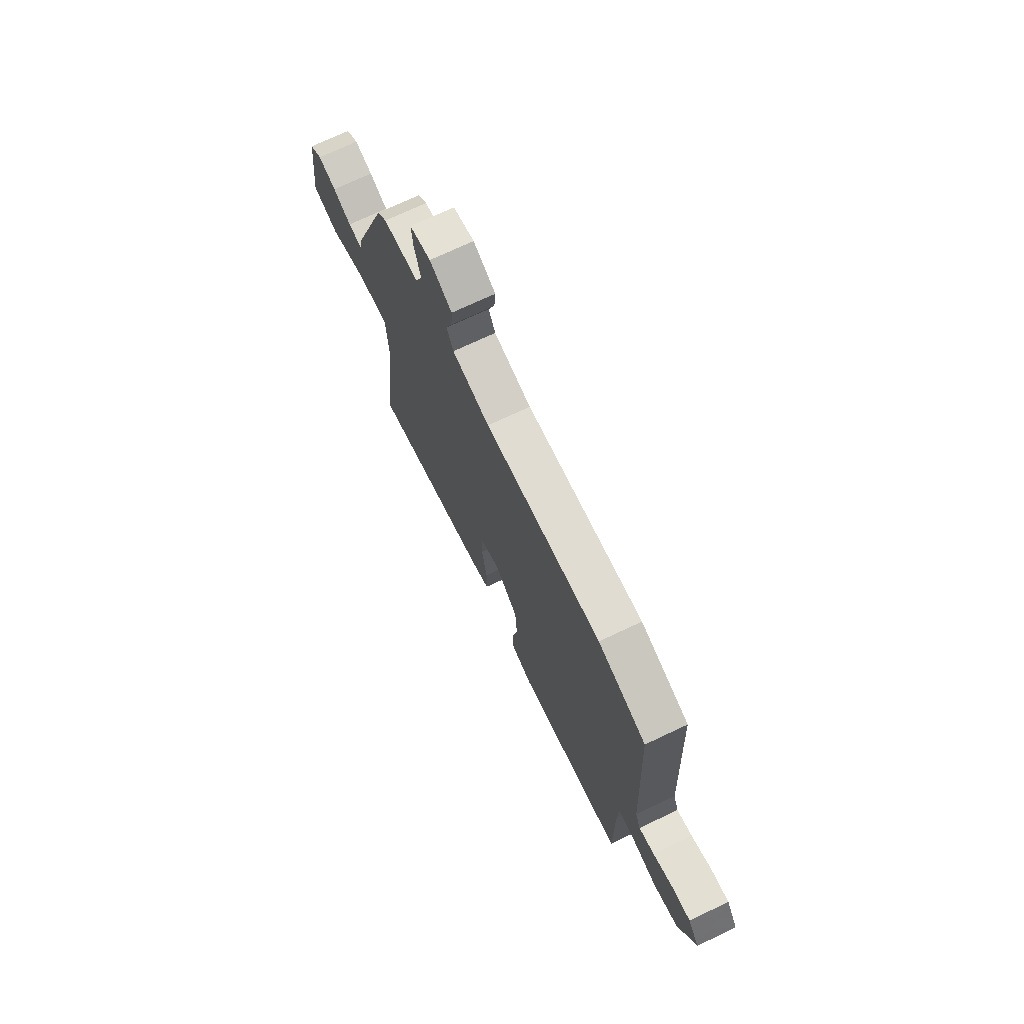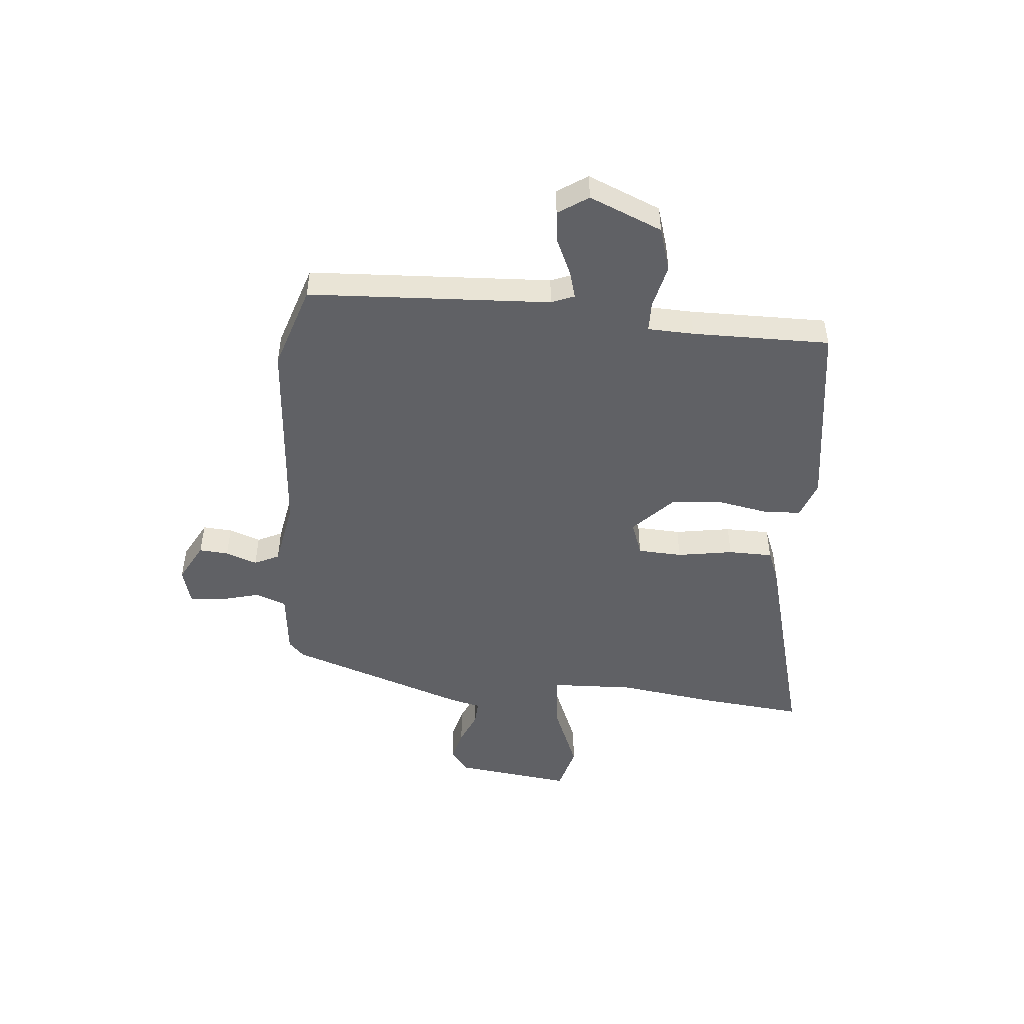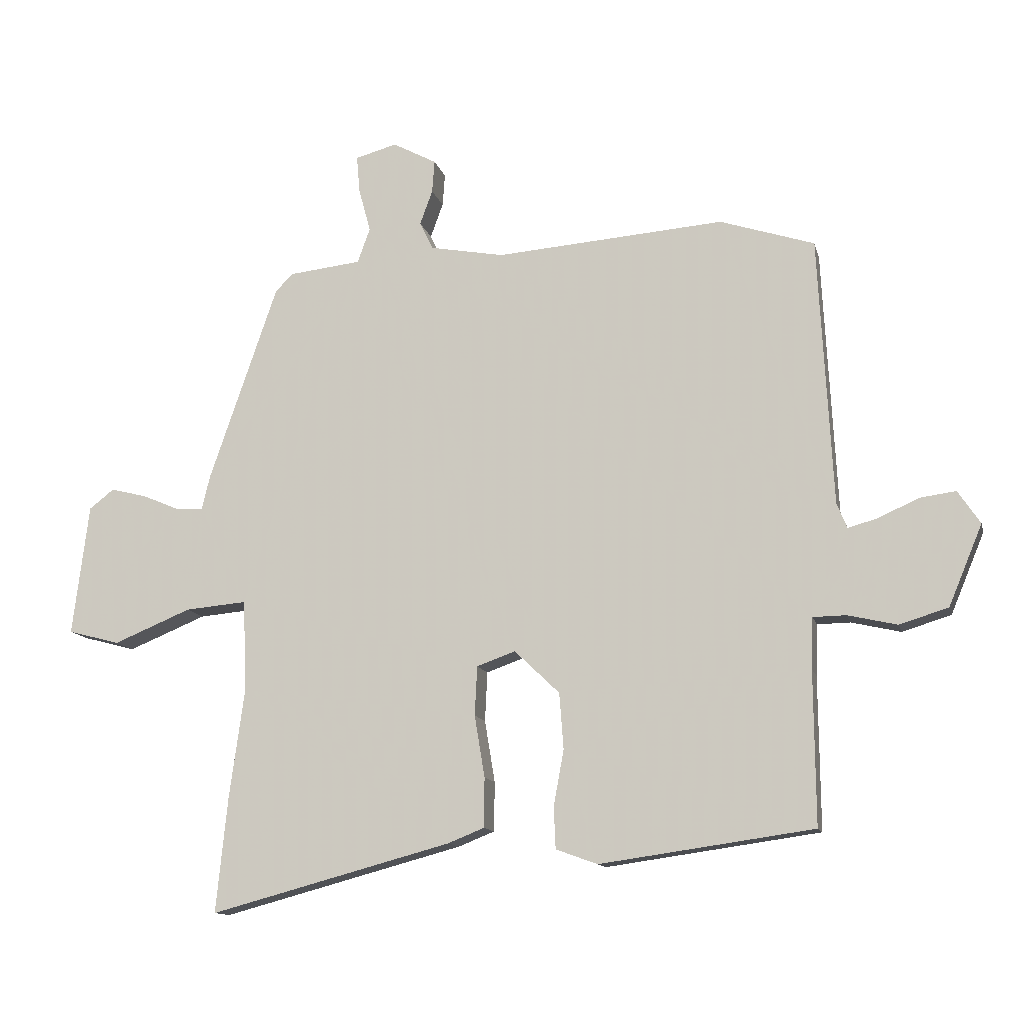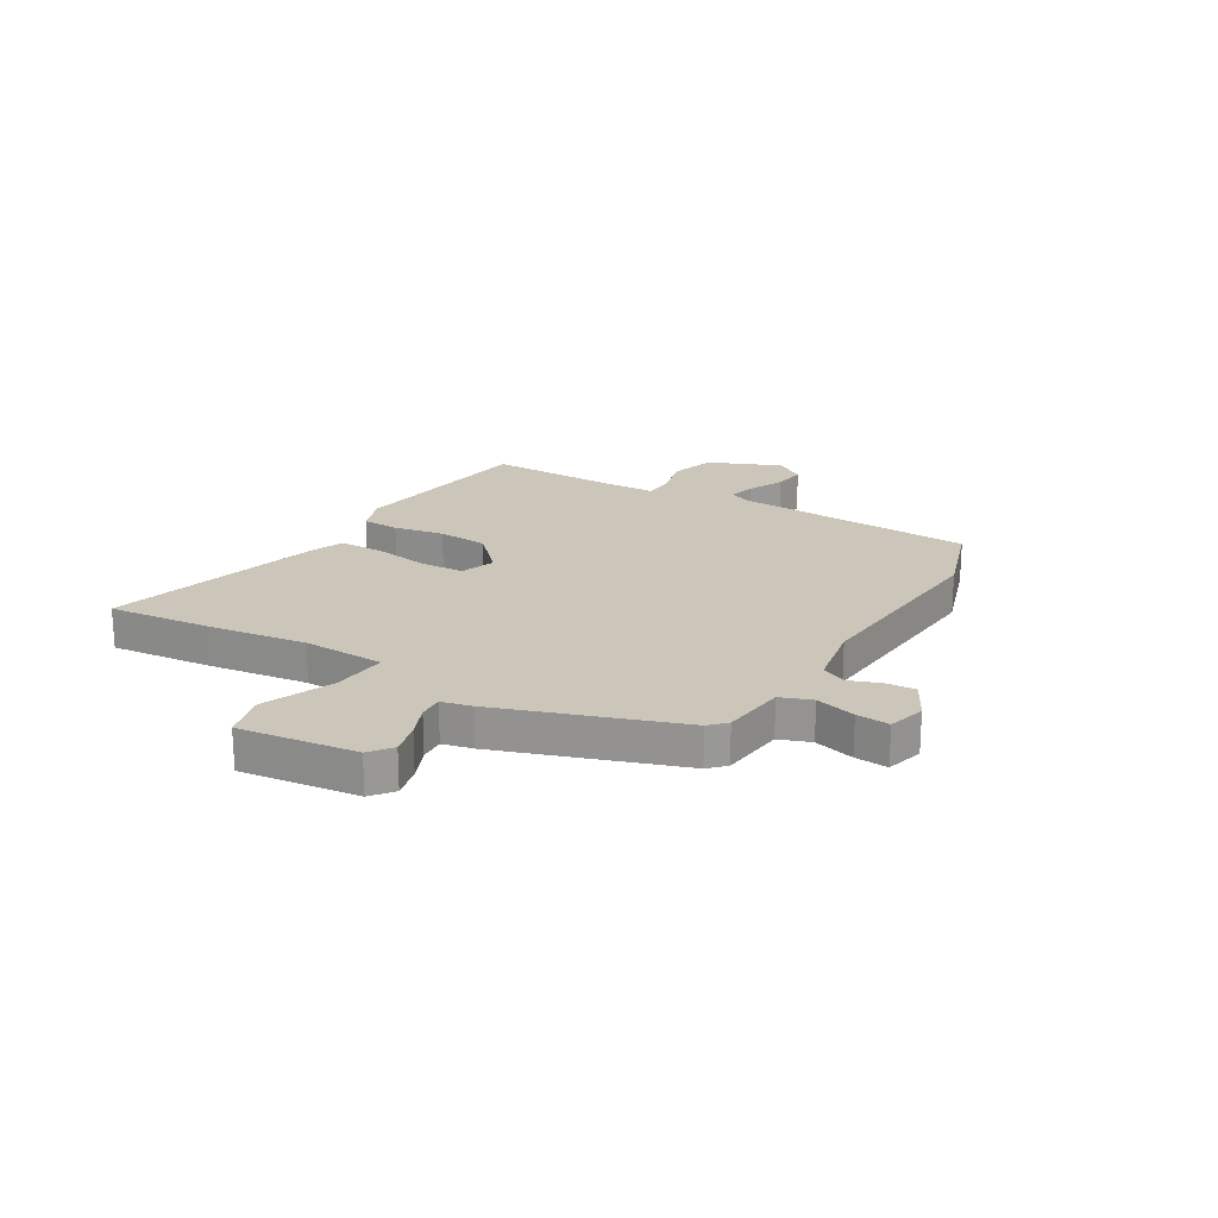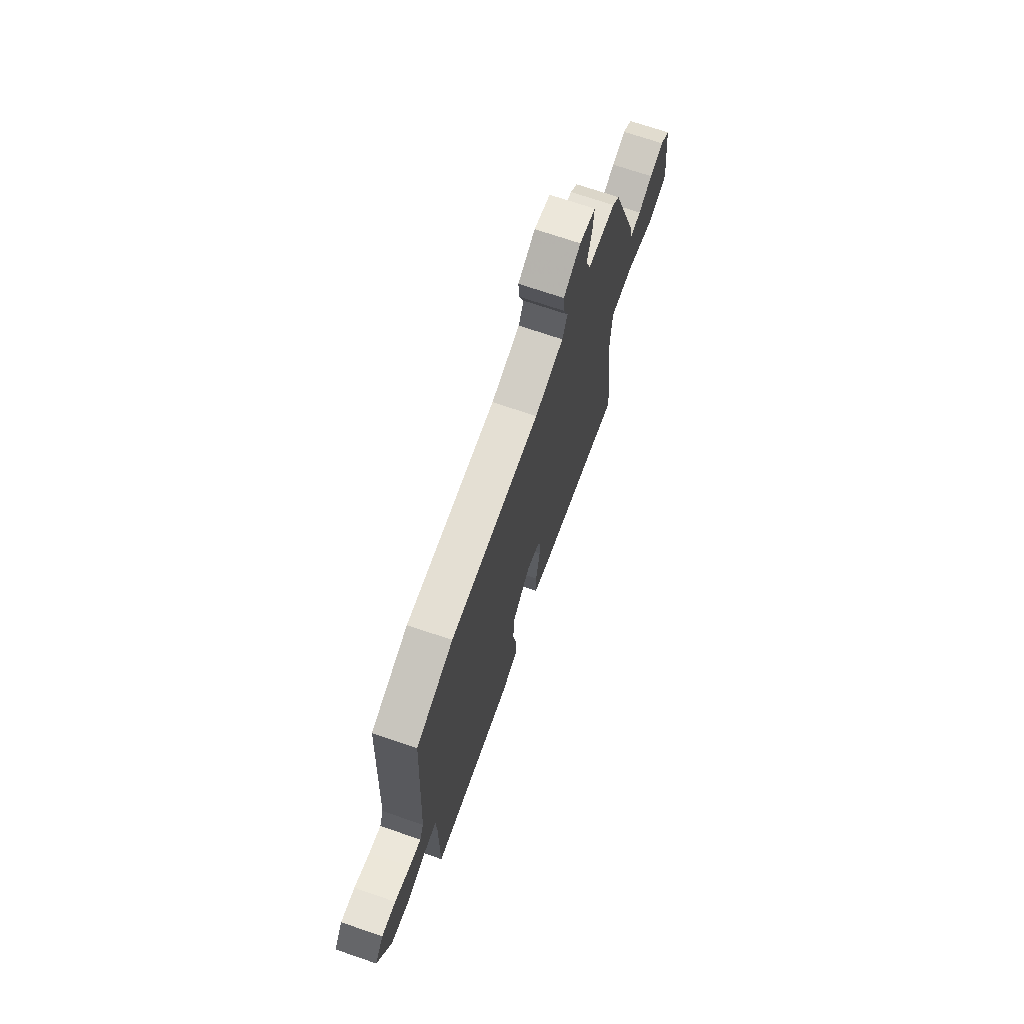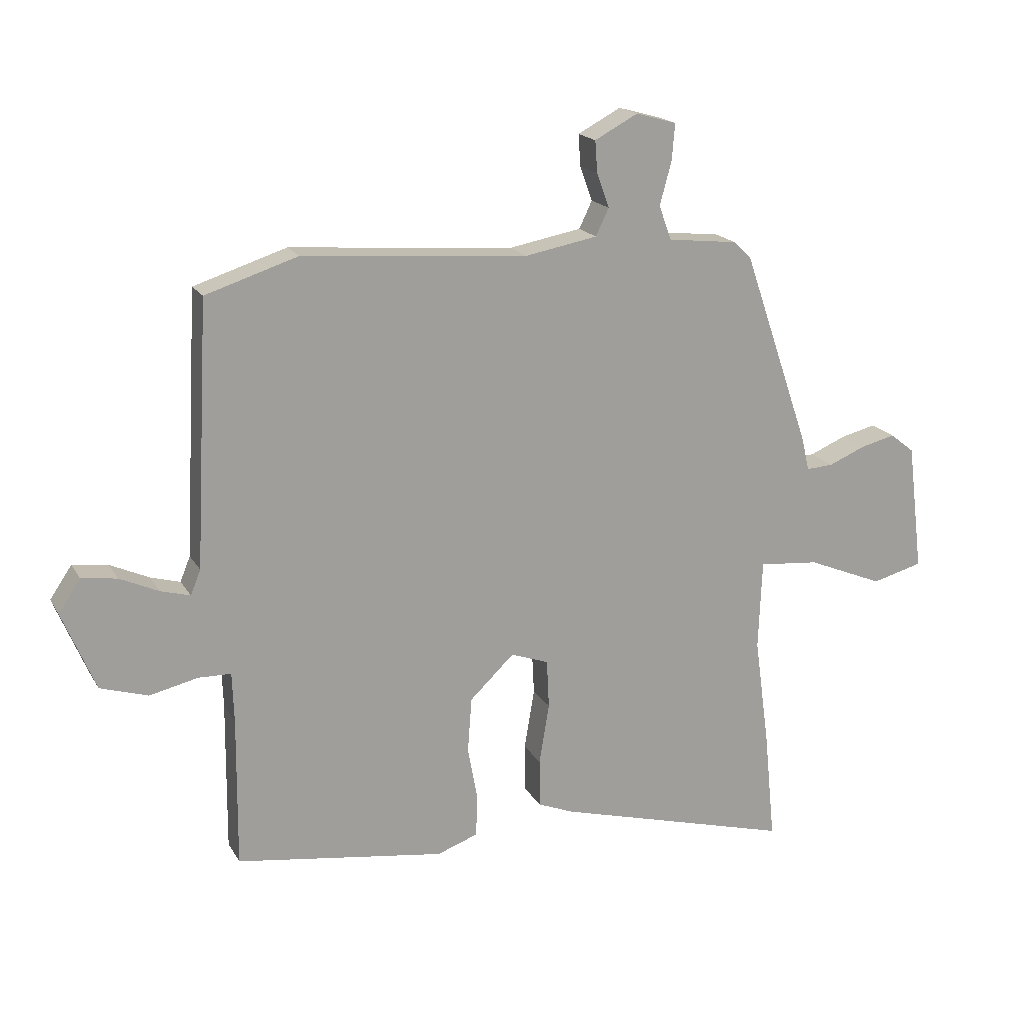
<metadata>
{"format":"obj","ext":"obj","renderer":"f3d","projection":"perspective","resolution":1024,"background":"white","views":[{"elev":72.3,"azim":64.7,"up":"+Z"},{"elev":-48.3,"azim":84.8,"up":"+Y"},{"elev":-12.6,"azim":13.4,"up":"+Z"},{"elev":21.0,"azim":-59.2,"up":"+Y"},{"elev":70.9,"azim":108.9,"up":"+Z"},{"elev":18.0,"azim":158.7,"up":"+Z"}]}
</metadata>
<code>
v -0.427 0.07 0.482
v -0.397 0.07 0.511
v -0.278 0.07 0.524
v -0.257 0.07 0.582
v -0.277 0.07 0.656
v -0.282 0.07 0.717
v -0.213 0.07 0.736
v -0.14 0.07 0.697
v -0.144 0.07 0.643
v -0.165 0.07 0.585
v -0.143 0.07 0.539
v -0.02 0.07 0.516
v 0.361 0.07 0.545
v 0.518 0.07 0.494
v 0.541 0.07 0.048
v 0.558 0.07 0.006
v 0.608 0.07 0.02
v 0.674 0.07 0.05
v 0.734 0.07 0.058
v 0.771 0.07 0.003
v 0.715 0.07 -0.131
v 0.634 0.07 -0.156
v 0.552 0.07 -0.137
v 0.497 0.07 -0.138
v 0.494 0.07 -0.223
v 0.496 0.07 -0.477
v 0.141 0.07 -0.527
v 0.072 0.07 -0.502
v 0.069 0.07 -0.433
v 0.086 0.07 -0.34
v 0.079 0.07 -0.247
v 0.004 0.07 -0.175
v -0.06 0.07 -0.198
v -0.064 0.07 -0.28
v -0.047 0.07 -0.383
v -0.048 0.07 -0.465
v -0.108 0.07 -0.489
v -0.51 0.07 -0.597
v -0.491 0.07 -0.407
v -0.466 0.07 -0.224
v -0.472 0.07 -0.072
v -0.574 0.07 -0.081
v -0.703 0.07 -0.134
v -0.789 0.07 -0.111
v -0.762 0.07 0.107
v -0.721 0.07 0.139
v -0.661 0.07 0.124
v -0.6 0.07 0.098
v -0.554 0.07 0.095
v -0.541 0.07 0.151
v -0.427 0 0.482
v -0.397 0 0.511
v -0.278 0 0.524
v -0.257 0 0.582
v -0.277 0 0.656
v -0.282 0 0.717
v -0.213 0 0.736
v -0.14 0 0.697
v -0.144 0 0.643
v -0.165 0 0.585
v -0.143 0 0.539
v -0.02 0 0.516
v 0.361 0 0.545
v 0.518 0 0.494
v 0.541 0 0.048
v 0.558 0 0.006
v 0.608 0 0.02
v 0.674 0 0.05
v 0.734 0 0.058
v 0.771 0 0.003
v 0.715 0 -0.131
v 0.634 0 -0.156
v 0.552 0 -0.137
v 0.497 0 -0.138
v 0.494 0 -0.223
v 0.496 0 -0.477
v 0.141 0 -0.527
v 0.072 0 -0.502
v 0.069 0 -0.433
v 0.086 0 -0.34
v 0.079 0 -0.247
v 0.004 0 -0.175
v -0.06 0 -0.198
v -0.064 0 -0.28
v -0.047 0 -0.383
v -0.048 0 -0.465
v -0.108 0 -0.489
v -0.51 0 -0.597
v -0.491 0 -0.407
v -0.466 0 -0.224
v -0.472 0 -0.072
v -0.574 0 -0.081
v -0.703 0 -0.134
v -0.789 0 -0.111
v -0.762 0 0.107
v -0.721 0 0.139
v -0.661 0 0.124
v -0.6 0 0.098
v -0.554 0 0.095
v -0.541 0 0.151
f 1 2 3
f 50 1 3
f 49 50 3
f 46 47 48
f 45 46 48
f 44 45 48
f 43 44 48
f 42 43 48
f 41 42 48 49
f 38 39 40
f 37 38 40
f 36 37 40
f 35 36 40
f 34 35 40
f 33 34 40 41
f 41 49 3
f 33 41 3
f 32 33 3
f 28 29 30
f 27 28 30
f 26 27 30
f 25 26 30
f 24 25 30 31
f 21 22 23
f 20 21 23
f 19 20 23
f 18 19 23
f 17 18 23
f 16 17 23 24
f 32 3 4
f 31 32 4
f 24 31 4
f 16 24 4
f 15 16 4
f 8 9 10
f 7 8 10
f 6 7 10
f 5 6 10
f 4 5 10
f 4 10 11
f 15 4 11
f 12 13 14 15
f 11 12 15
f 53 52 51
f 53 51 100
f 53 100 99
f 98 97 96
f 98 96 95
f 98 95 94
f 98 94 93
f 98 93 92
f 99 98 92 91
f 90 89 88
f 90 88 87
f 90 87 86
f 90 86 85
f 90 85 84
f 91 90 84 83
f 53 99 91
f 53 91 83
f 53 83 82
f 80 79 78
f 80 78 77
f 80 77 76
f 80 76 75
f 81 80 75 74
f 73 72 71
f 73 71 70
f 73 70 69
f 73 69 68
f 73 68 67
f 74 73 67 66
f 54 53 82
f 54 82 81
f 54 81 74
f 54 74 66
f 54 66 65
f 60 59 58
f 60 58 57
f 60 57 56
f 60 56 55
f 60 55 54
f 61 60 54
f 61 54 65
f 65 64 63 62
f 65 62 61
f 1 51 52 2
f 2 52 53 3
f 3 53 54 4
f 4 54 55 5
f 5 55 56 6
f 6 56 57 7
f 7 57 58 8
f 8 58 59 9
f 9 59 60 10
f 10 60 61 11
f 11 61 62 12
f 12 62 63 13
f 13 63 64 14
f 14 64 65 15
f 15 65 66 16
f 16 66 67 17
f 17 67 68 18
f 18 68 69 19
f 19 69 70 20
f 20 70 71 21
f 21 71 72 22
f 22 72 73 23
f 23 73 74 24
f 24 74 75 25
f 25 75 76 26
f 26 76 77 27
f 27 77 78 28
f 28 78 79 29
f 29 79 80 30
f 30 80 81 31
f 31 81 82 32
f 32 82 83 33
f 33 83 84 34
f 34 84 85 35
f 35 85 86 36
f 36 86 87 37
f 37 87 88 38
f 38 88 89 39
f 39 89 90 40
f 40 90 91 41
f 41 91 92 42
f 42 92 93 43
f 43 93 94 44
f 44 94 95 45
f 45 95 96 46
f 46 96 97 47
f 47 97 98 48
f 48 98 99 49
f 49 99 100 50
f 50 100 51 1

</code>
